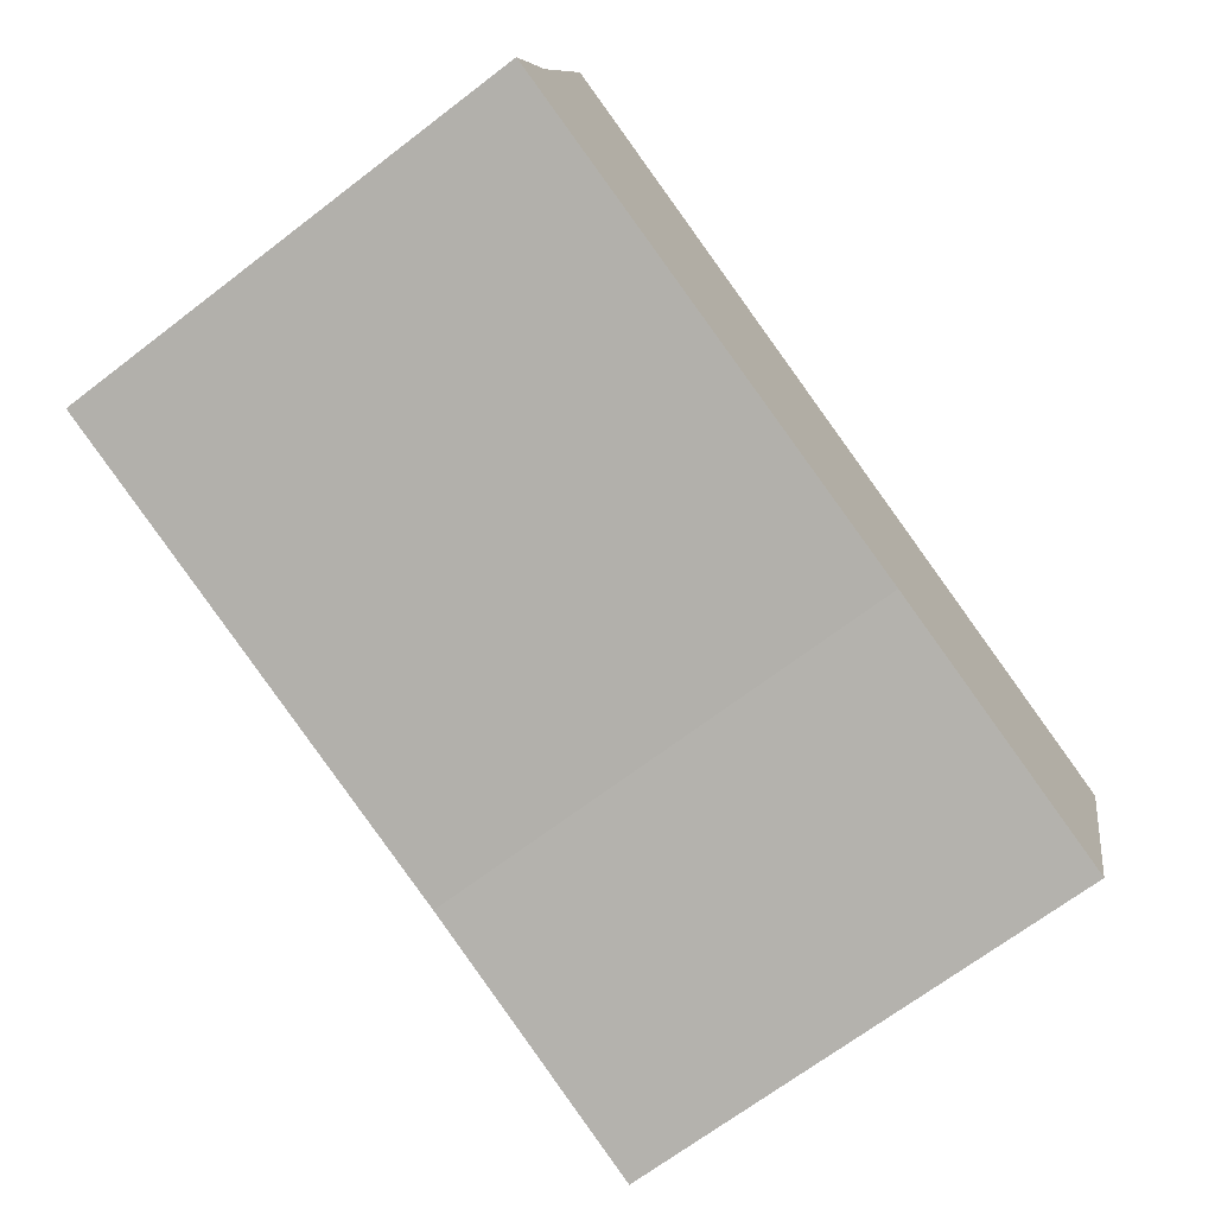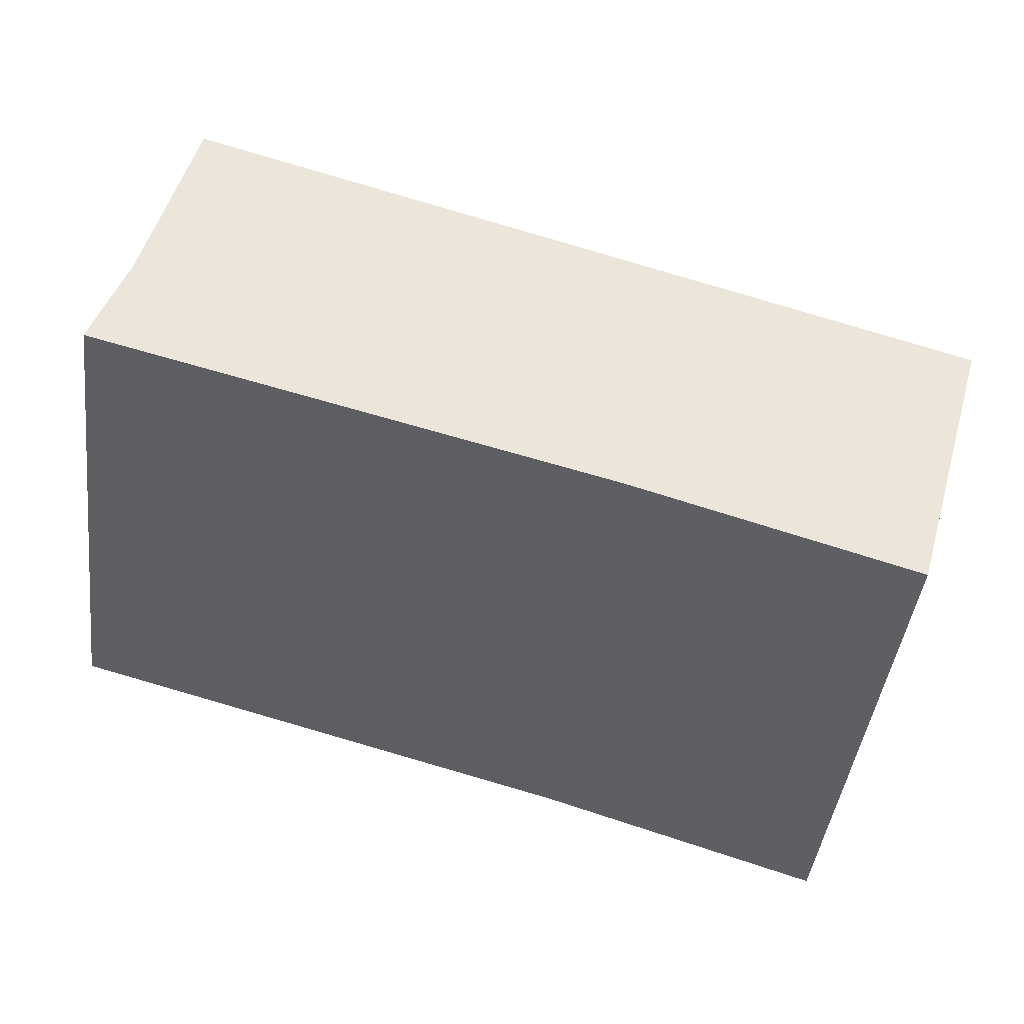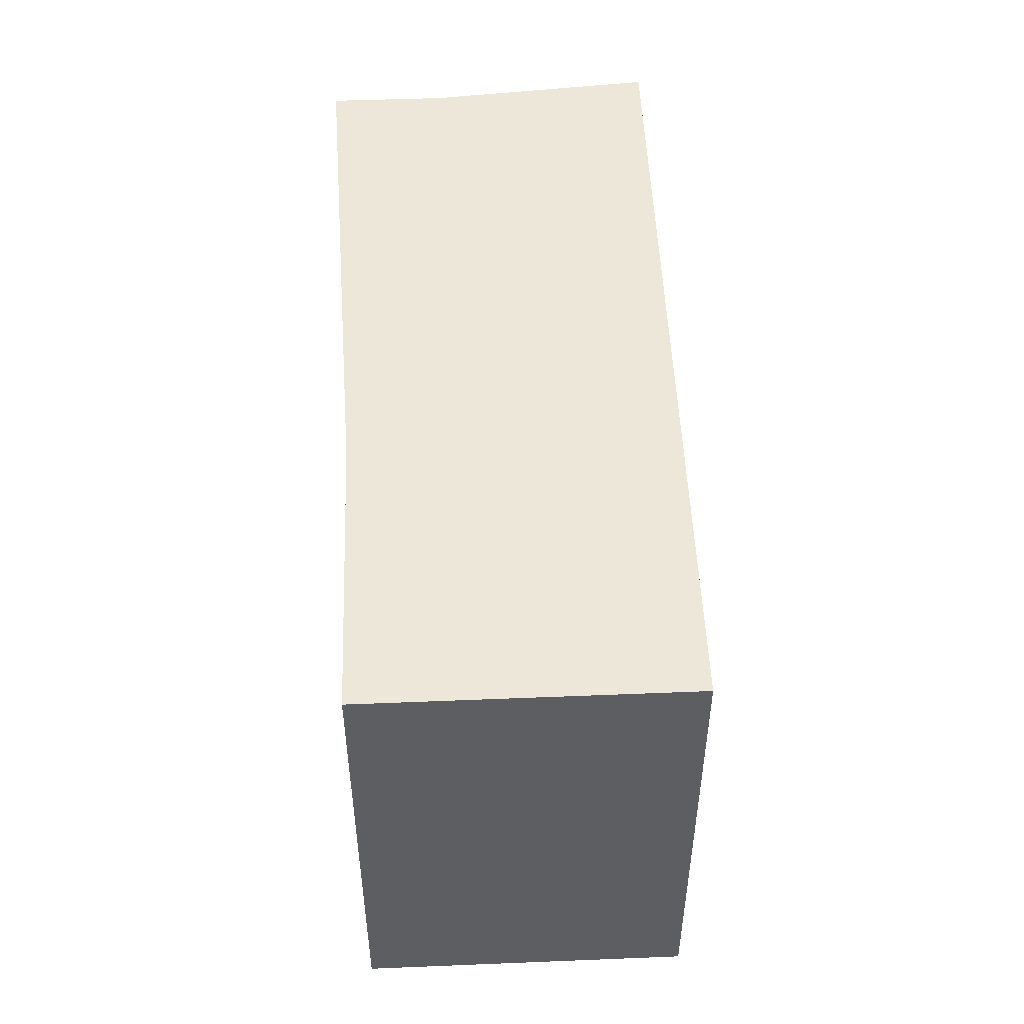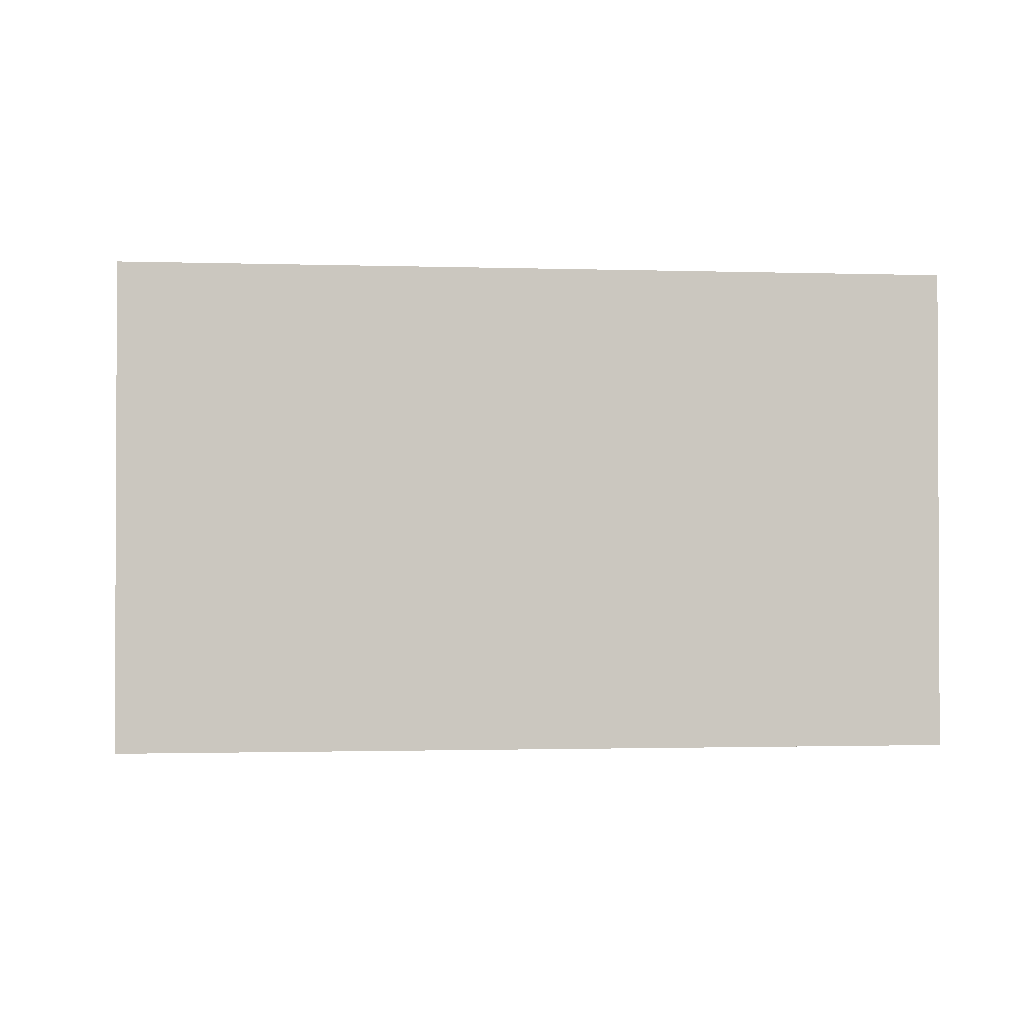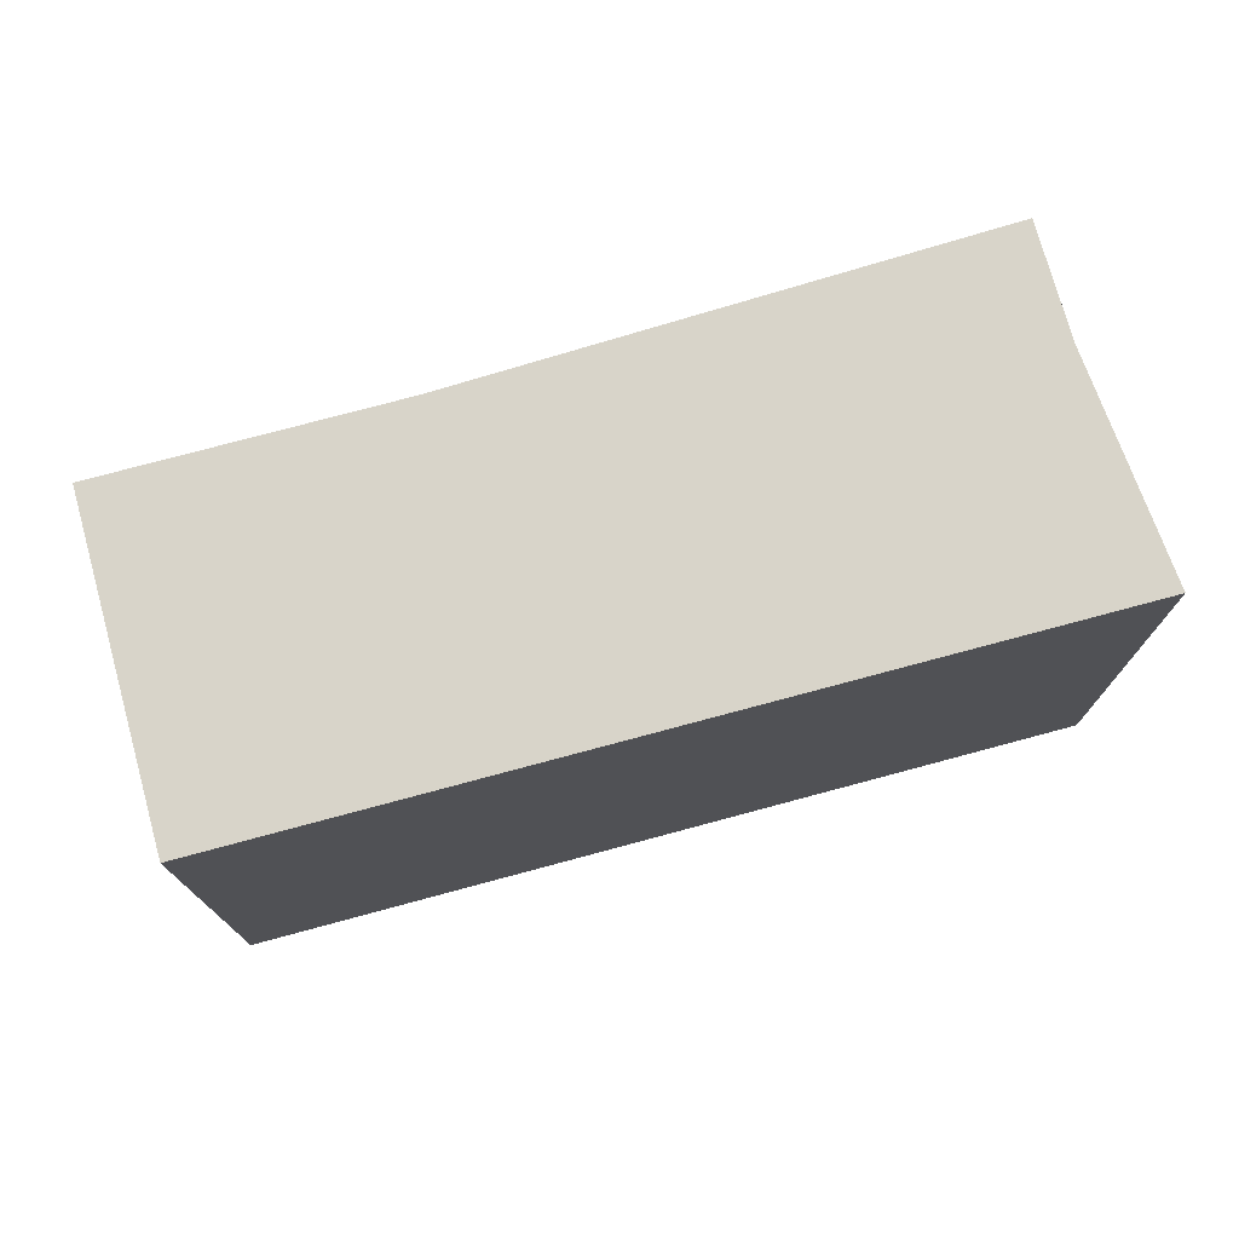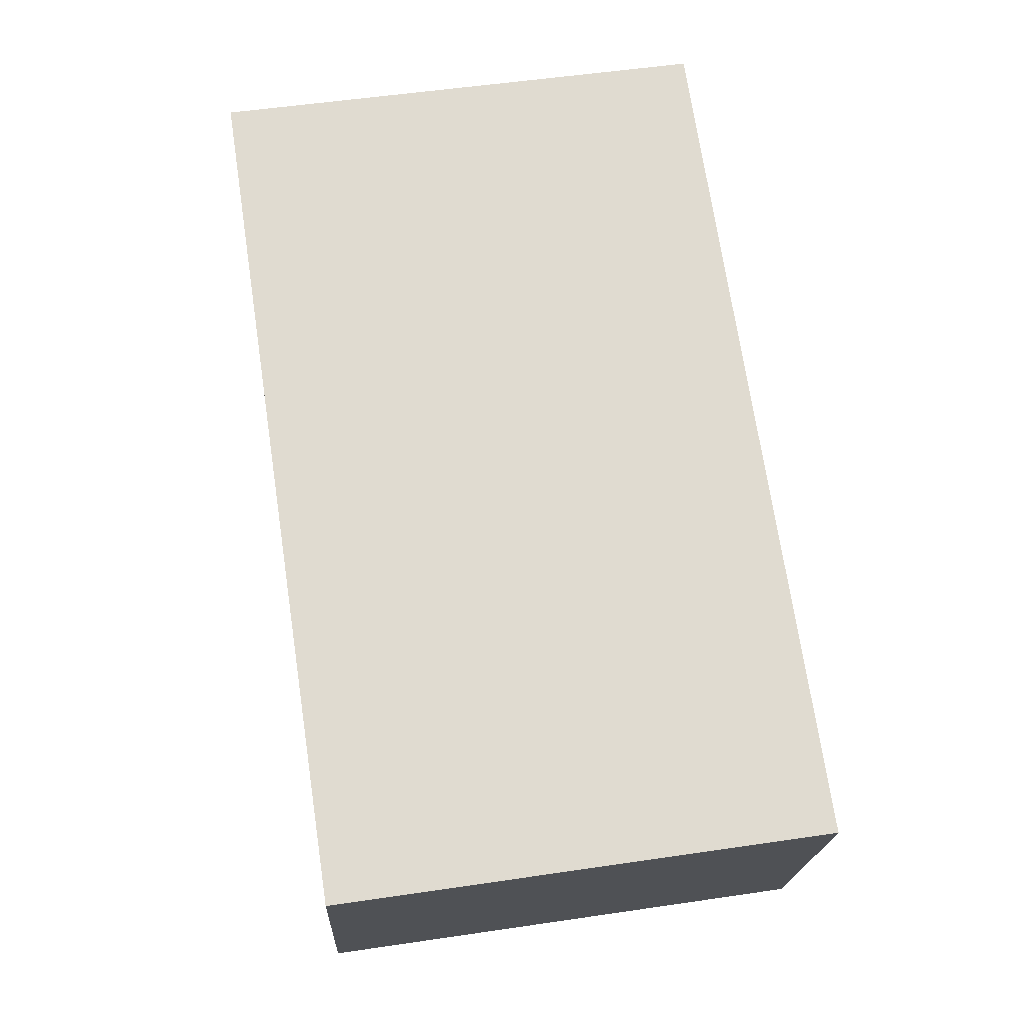
<metadata>
{"format":"obj","ext":"obj","renderer":"f3d","projection":"perspective","resolution":1024,"background":"white","views":[{"elev":-69.1,"azim":127.3,"up":"+Z"},{"elev":-44.7,"azim":172.7,"up":"+Z"},{"elev":50.1,"azim":-108.9,"up":"+Y"},{"elev":-1.4,"azim":-23.4,"up":"+Y"},{"elev":75.0,"azim":-31.8,"up":"+Y"},{"elev":54.2,"azim":-98.9,"up":"+Z"}]}
</metadata>
<code>
v  0 4.608 2.822e-16
v  3.49 4.608 -2.141
v  0.859 4.608 -2.929
v  7.606 4.608 2.287
v  8.039 4.608 0.187
v  8.353 4.608 -0.869
v  8.039 -1.145e-17 0.187
v  8.353 5.321e-17 -0.869
v  7.606 -1.4e-16 2.287
v  3.49 1.311e-16 -2.141
v  0.859 1.793e-16 -2.929
v  0 0 0
g defaultobject
f 1 2 3
f 2 1 4
f 2 4 5
f 2 5 6
f 7 6 5
f 6 7 8
f 9 5 4
f 5 9 7
f 8 2 6
f 2 8 10
f 10 3 2
f 3 10 11
f 11 1 3
f 1 11 12
f 12 4 1
f 4 12 9
f 10 12 11
f 12 10 9
f 9 10 7
f 7 10 8

</code>
